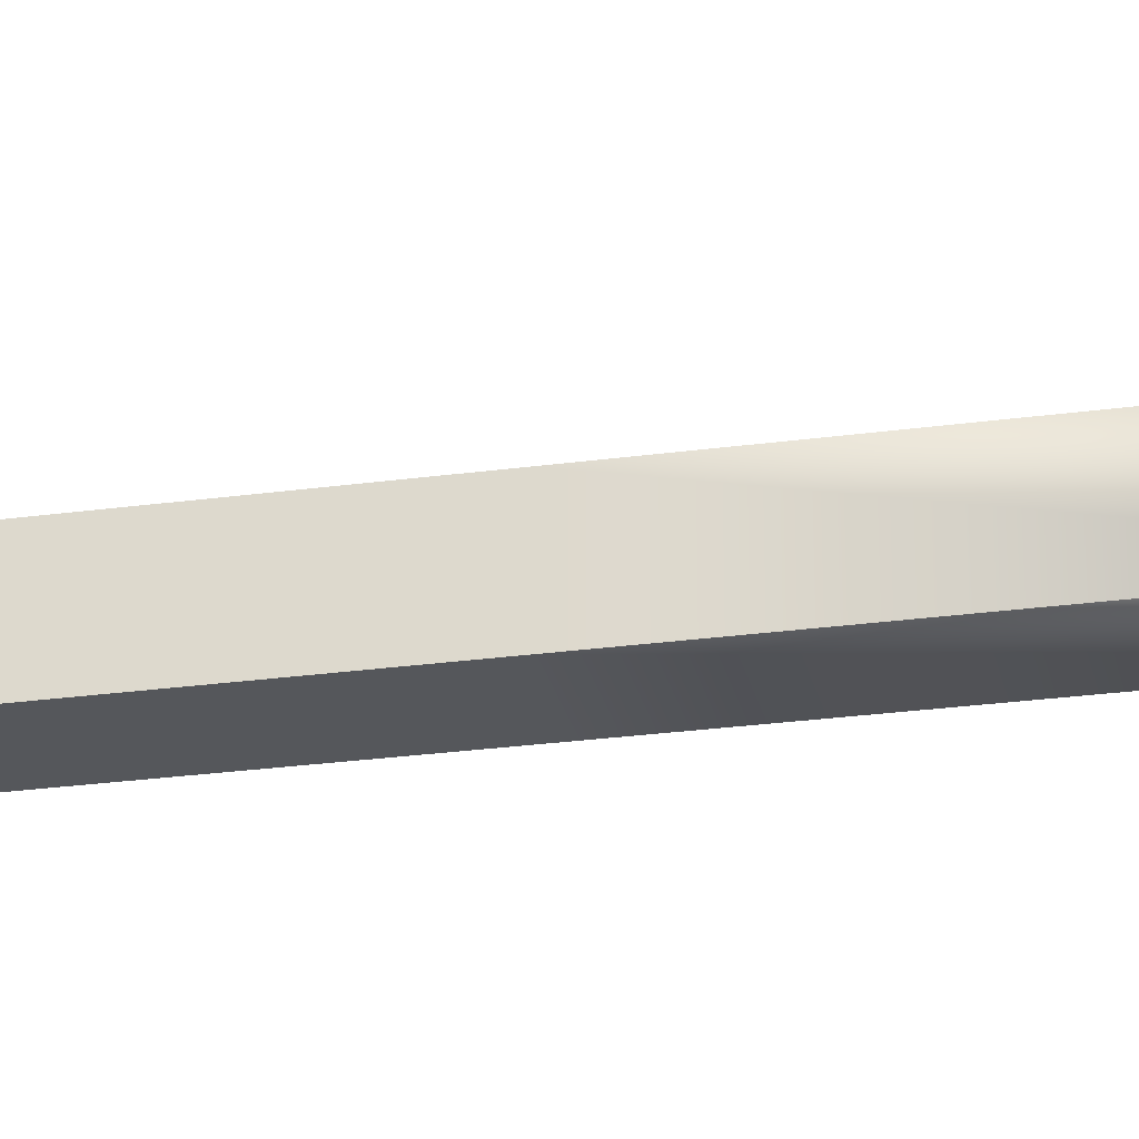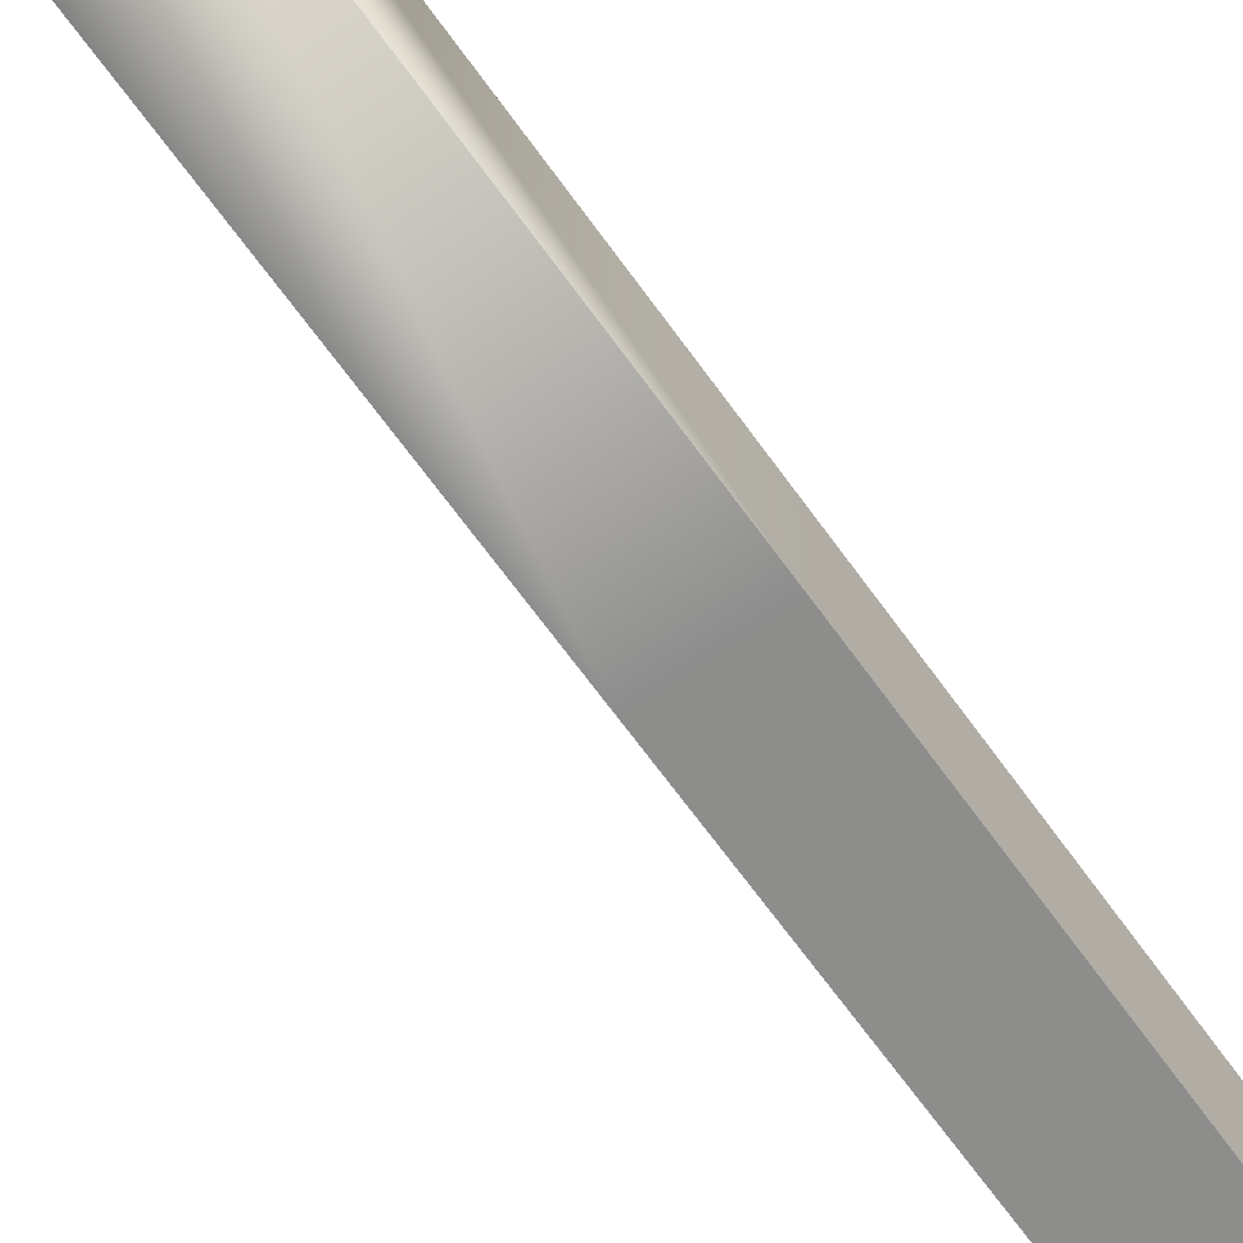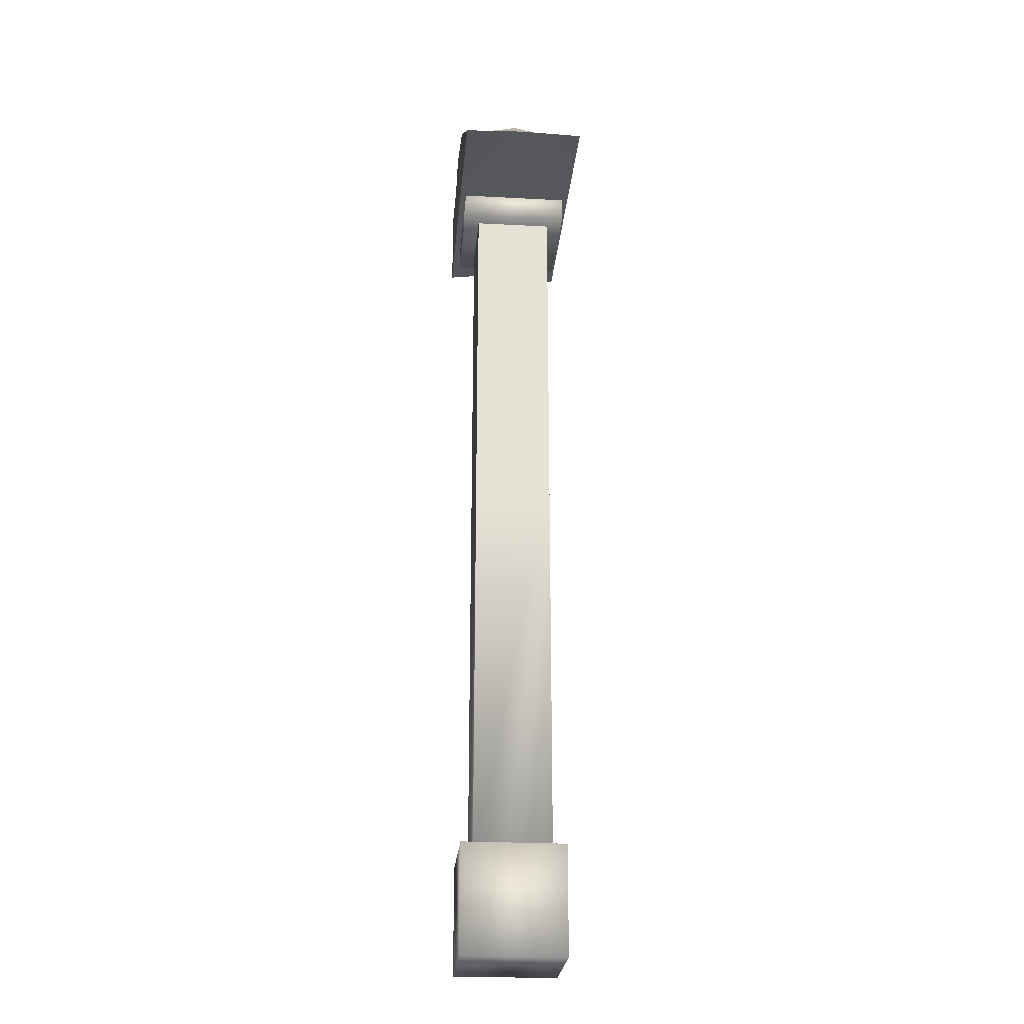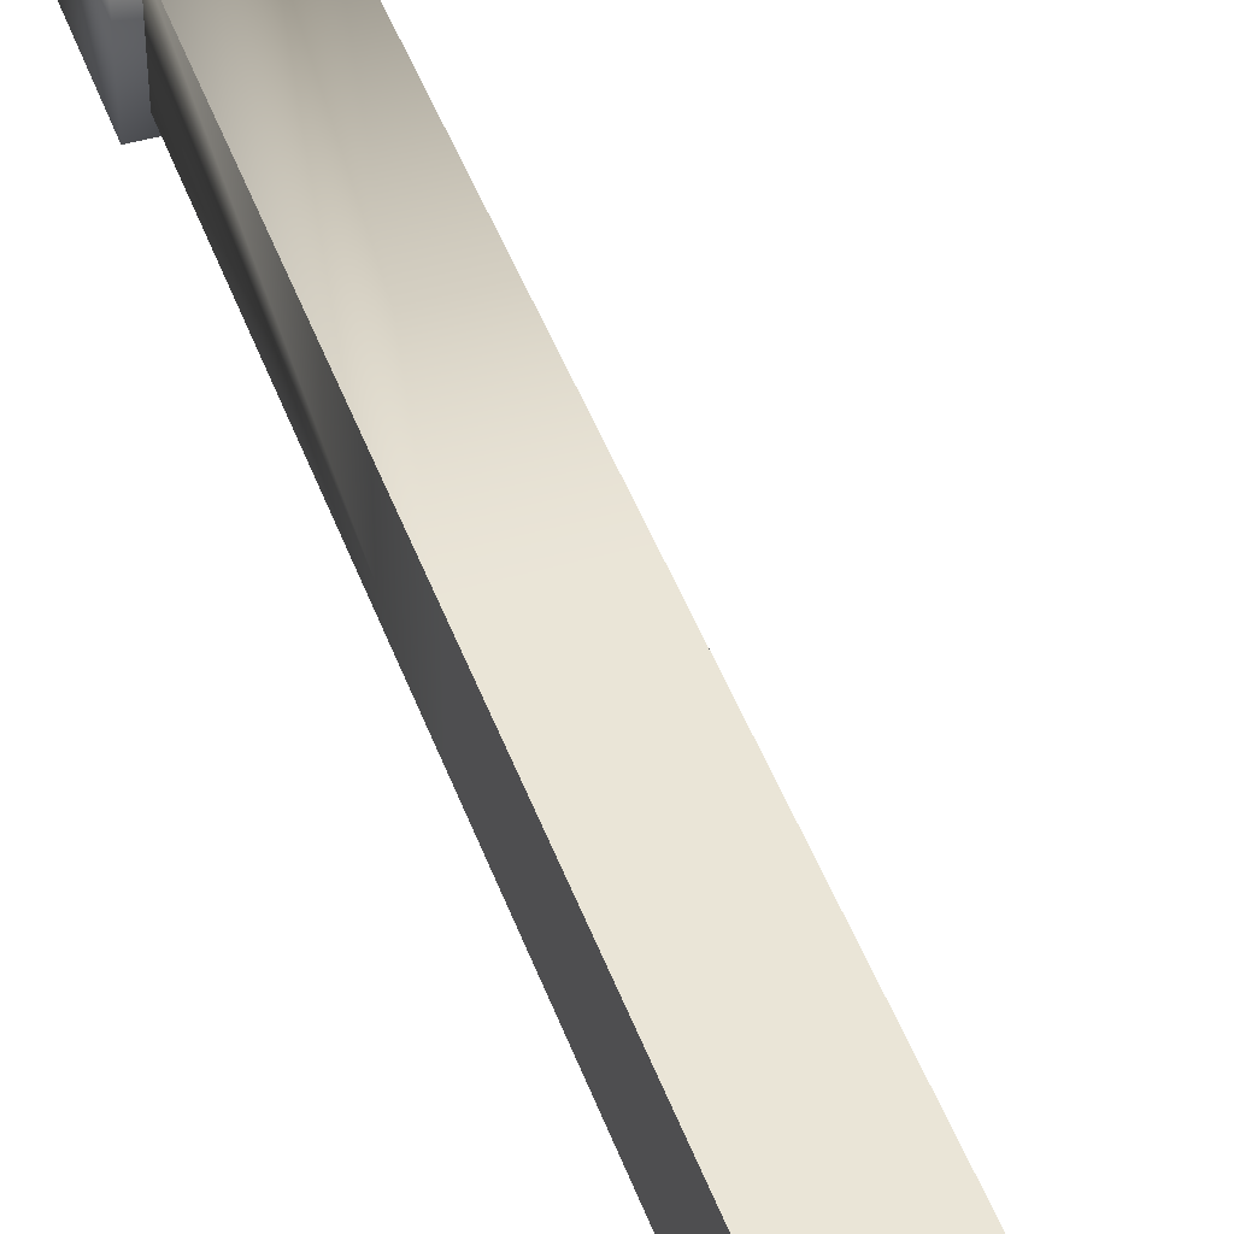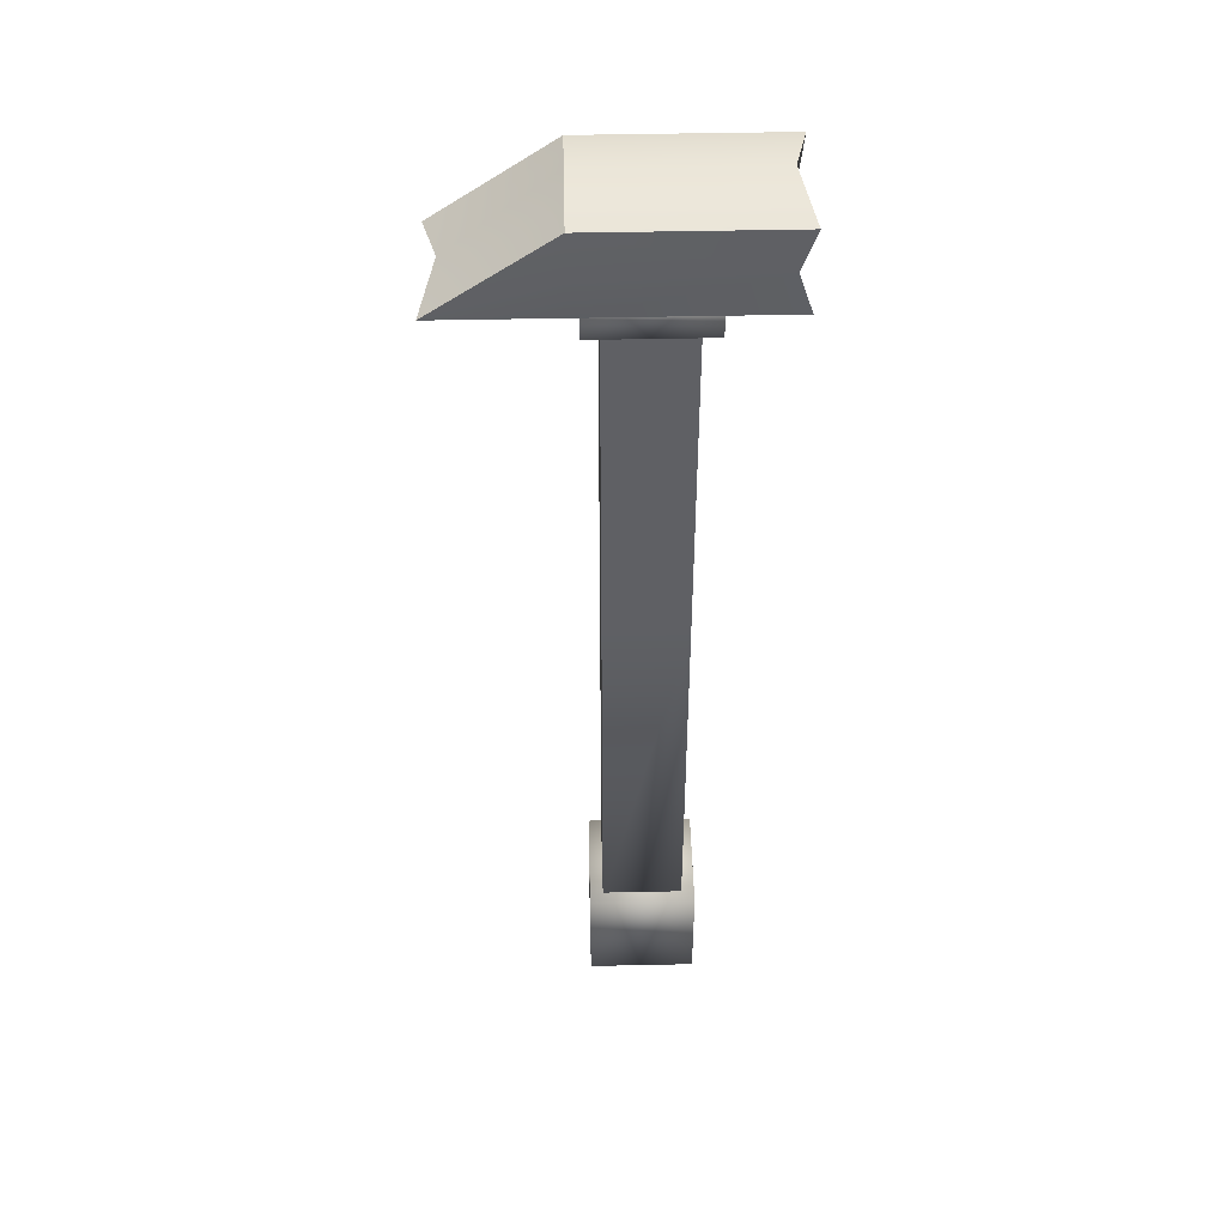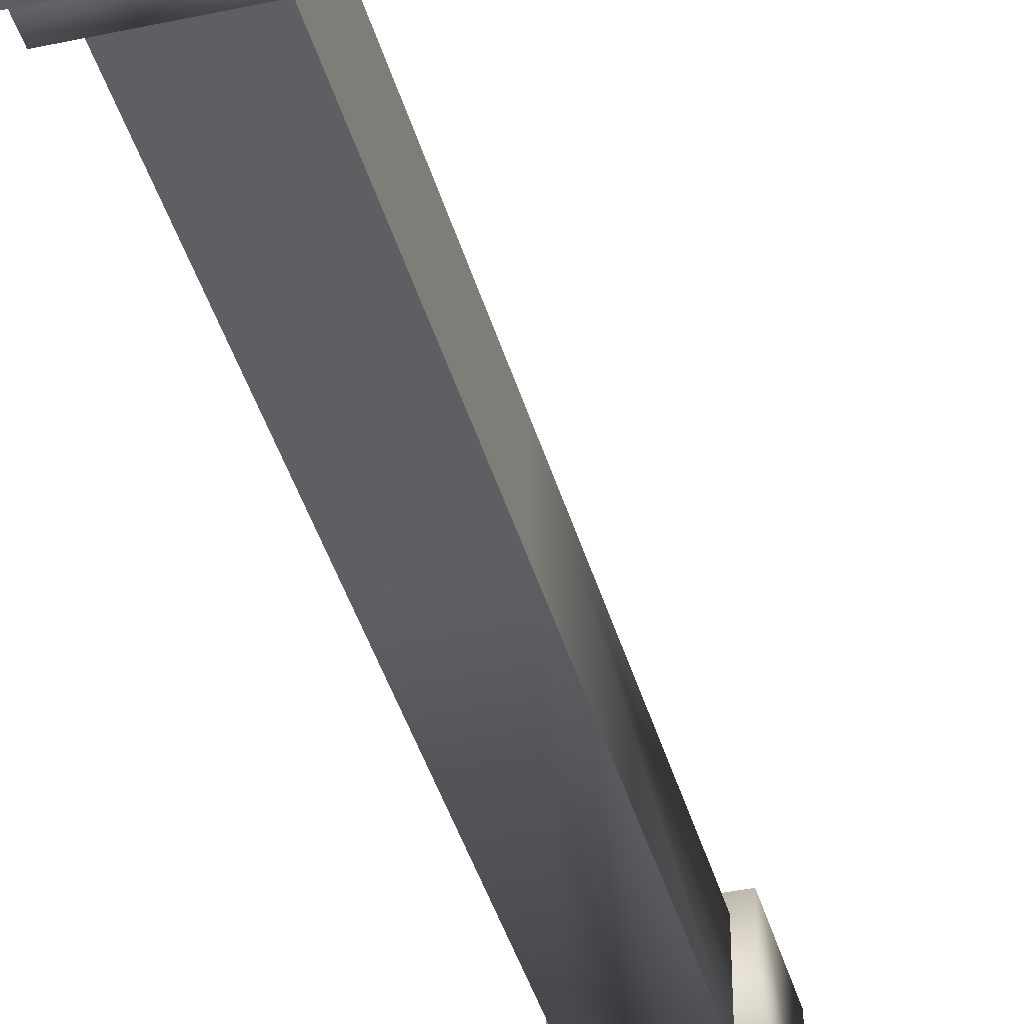
<metadata>
{"format":"obj","ext":"obj","renderer":"f3d","projection":"perspective","resolution":1024,"background":"white","views":[{"elev":-26.5,"azim":-77.9,"up":"+Z"},{"elev":-64.5,"azim":35.2,"up":"+Z"},{"elev":-25.0,"azim":-94.9,"up":"+Y"},{"elev":44.3,"azim":161.0,"up":"+Z"},{"elev":46.5,"azim":-1.4,"up":"+Y"},{"elev":-39.6,"azim":-165.1,"up":"+Z"}]}
</metadata>
<code>
o OneHandedHummer
v -0.04956 -0.1773 0.04956
v -0.04956 0.7962 0.04956
v -0.04956 -0.1773 -0.04956
v -0.04956 0.7962 -0.04956
v 0.04956 -0.1773 0.04956
v 0.04956 0.7962 0.04956
v 0.04956 -0.1773 -0.04956
v 0.04956 0.7962 -0.04956
v -0.04956 0.3094 0.04956
v -0.04956 0.3094 -0.04956
v 0.04956 0.3094 -0.04956
v 0.04956 0.3094 0.04956
v -0.06585 -0.3057 0.06585
v -0.06585 -0.1675 0.06585
v -0.06585 -0.3057 -0.06585
v -0.06585 -0.1675 -0.06585
v 0.06585 -0.3057 0.06585
v 0.06585 -0.1675 0.06585
v 0.06585 -0.3057 -0.06585
v 0.06585 -0.1675 -0.06585
v -0.06926 0.7455 0.06926
v -0.06926 0.7861 0.06926
v -0.06926 0.7455 -0.06926
v -0.06926 0.7861 -0.06926
v 0.06926 0.7455 0.06926
v 0.06926 0.7861 0.06926
v 0.06926 0.7455 -0.06926
v 0.06926 0.7861 -0.06926
v -0.2227 0.7786 0.07732
v -0.2227 0.7786 -0.07732
v 0.1514 0.7786 0.07732
v 0.1514 0.8769 0.07732
v 0.1514 0.7786 -0.07732
v 0.1514 0.8769 -0.07732
v -0.0814 0.7786 -0.07732
v -0.0814 0.8769 -0.07732
v -0.0814 0.7786 0.07732
v -0.0814 0.8769 0.07732
v -0.2053 0.7942 0
v 0.1349 0.7786 0
v 0.1349 0.8931 0
v -0.0814 0.8931 0
v -0.0814 0.7786 0
v 0.1349 0.8278 -0.07732
v 0.1349 0.8278 0.07732
v -0.0814 0.8278 0.08249
v -0.0814 0.8278 -0.08249
v 0.1314 0.8278 0
f 2 10 9
f 4 11 10
f 7 1 3
f 12 1 5
f 11 5 7
f 10 7 3
f 9 3 1
f 6 9 12
f 14 15 13
f 16 19 15
f 20 17 19
f 18 13 17
f 19 13 15
f 16 18 20
f 8 12 11
f 22 23 21
f 24 27 23
f 28 25 27
f 26 21 25
f 27 21 23
f 24 26 28
f 36 44 47
f 48 32 45
f 46 29 37
f 40 37 43
f 39 38 42
f 41 38 32
f 39 37 29
f 45 38 46
f 30 47 35
f 35 39 30
f 36 41 34
f 36 39 42
f 35 40 43
f 34 48 44
f 44 40 33
f 45 37 31
f 40 45 31
f 35 44 33
f 2 4 10
f 4 8 11
f 7 5 1
f 12 9 1
f 11 12 5
f 10 11 7
f 9 10 3
f 6 2 9
f 14 16 15
f 16 20 19
f 20 18 17
f 18 14 13
f 19 17 13
f 16 14 18
f 8 6 12
f 22 24 23
f 24 28 27
f 28 26 25
f 26 22 21
f 27 25 21
f 24 22 26
f 36 34 44
f 48 41 32
f 46 38 29
f 40 31 37
f 39 29 38
f 41 42 38
f 39 43 37
f 45 32 38
f 30 36 47
f 35 43 39
f 36 42 41
f 36 30 39
f 35 33 40
f 34 41 48
f 44 48 40
f 45 46 37
f 40 48 45
f 35 47 44

</code>
